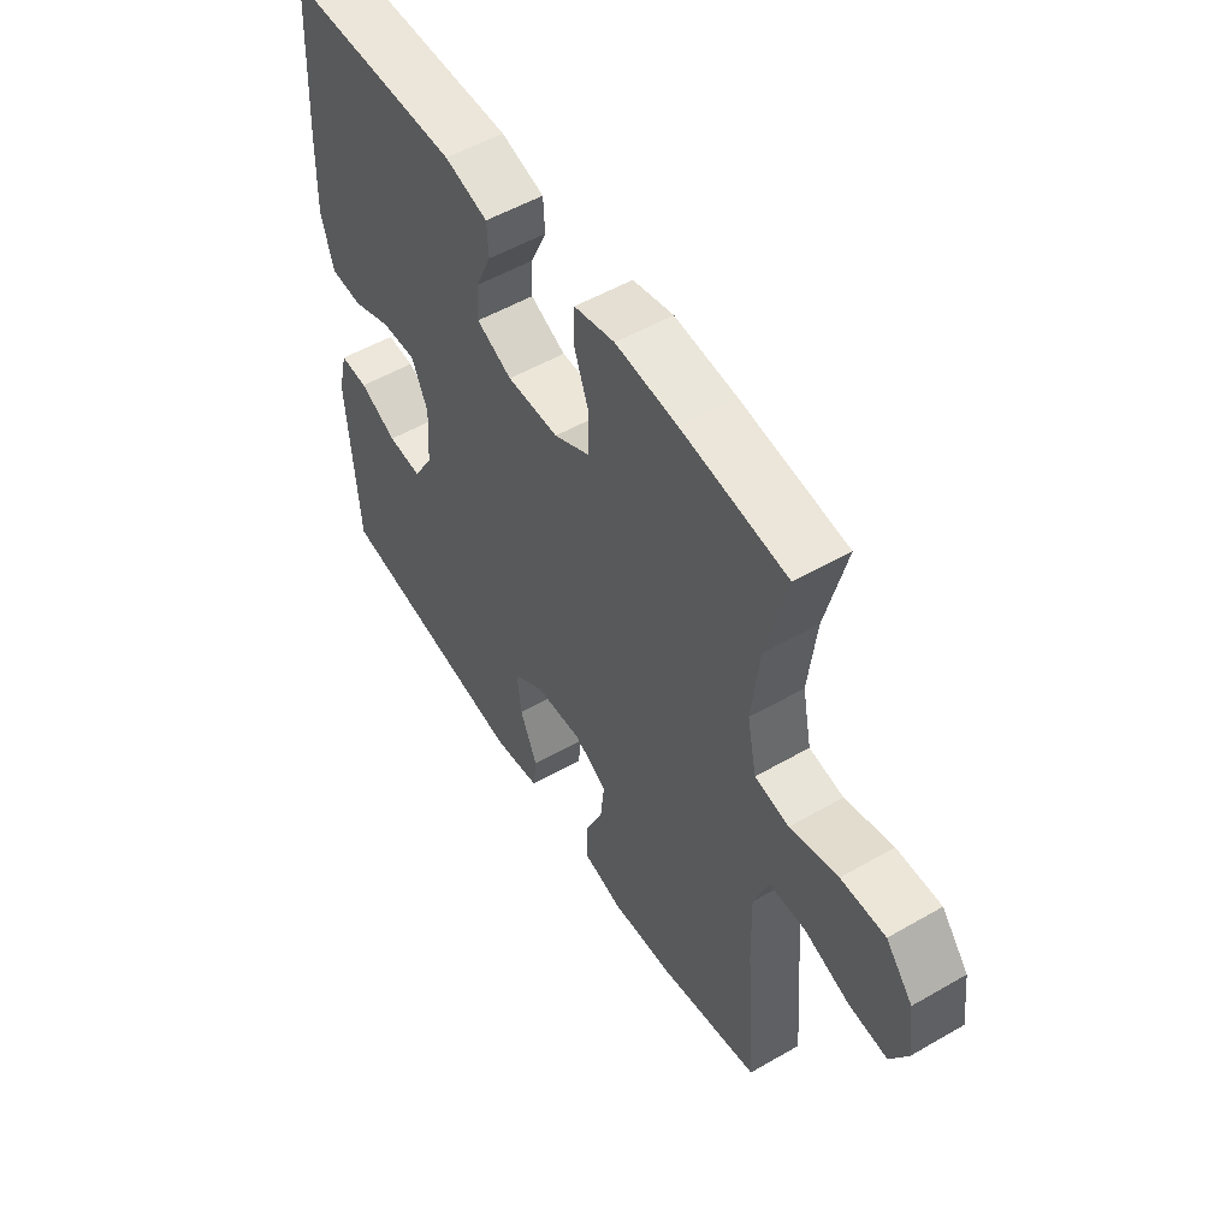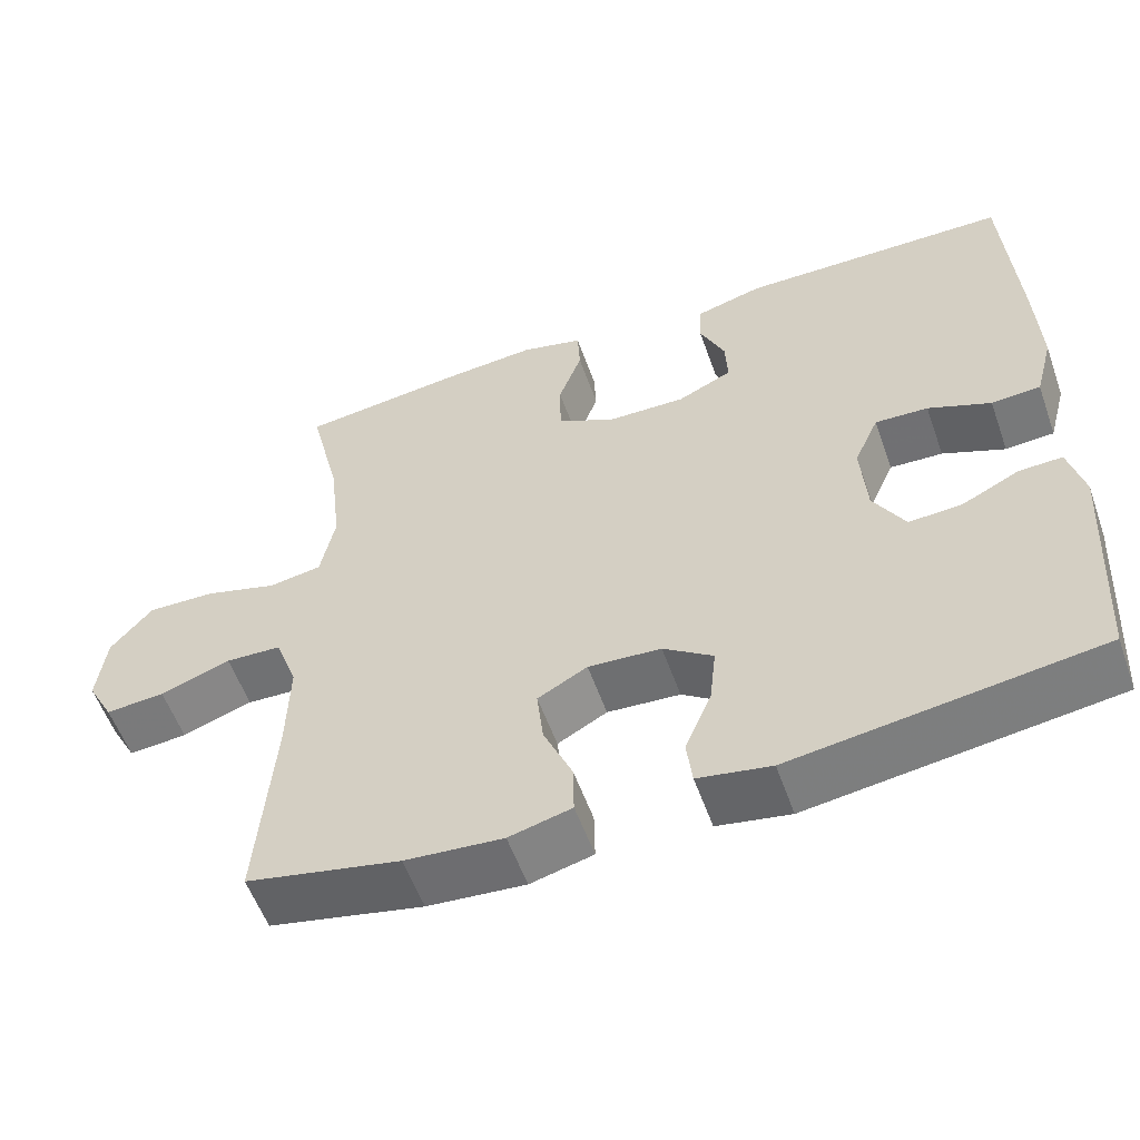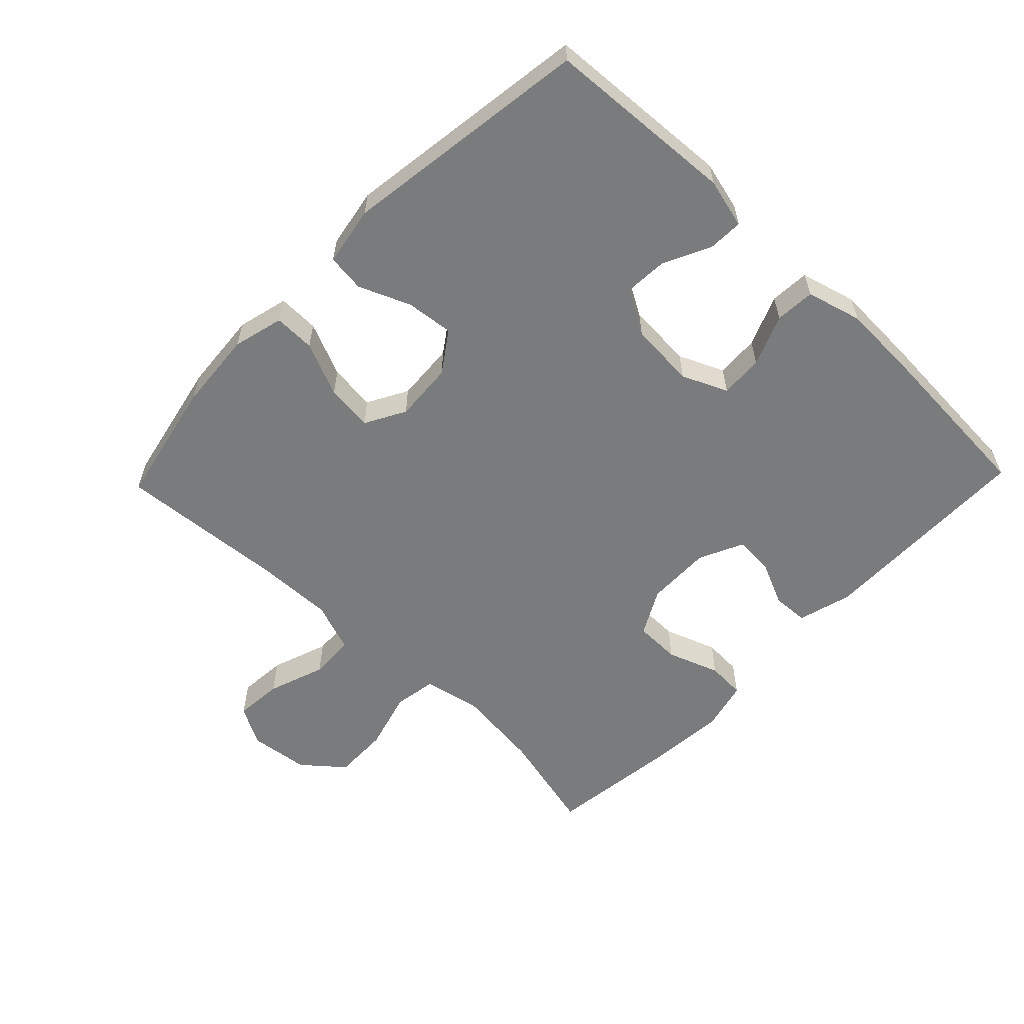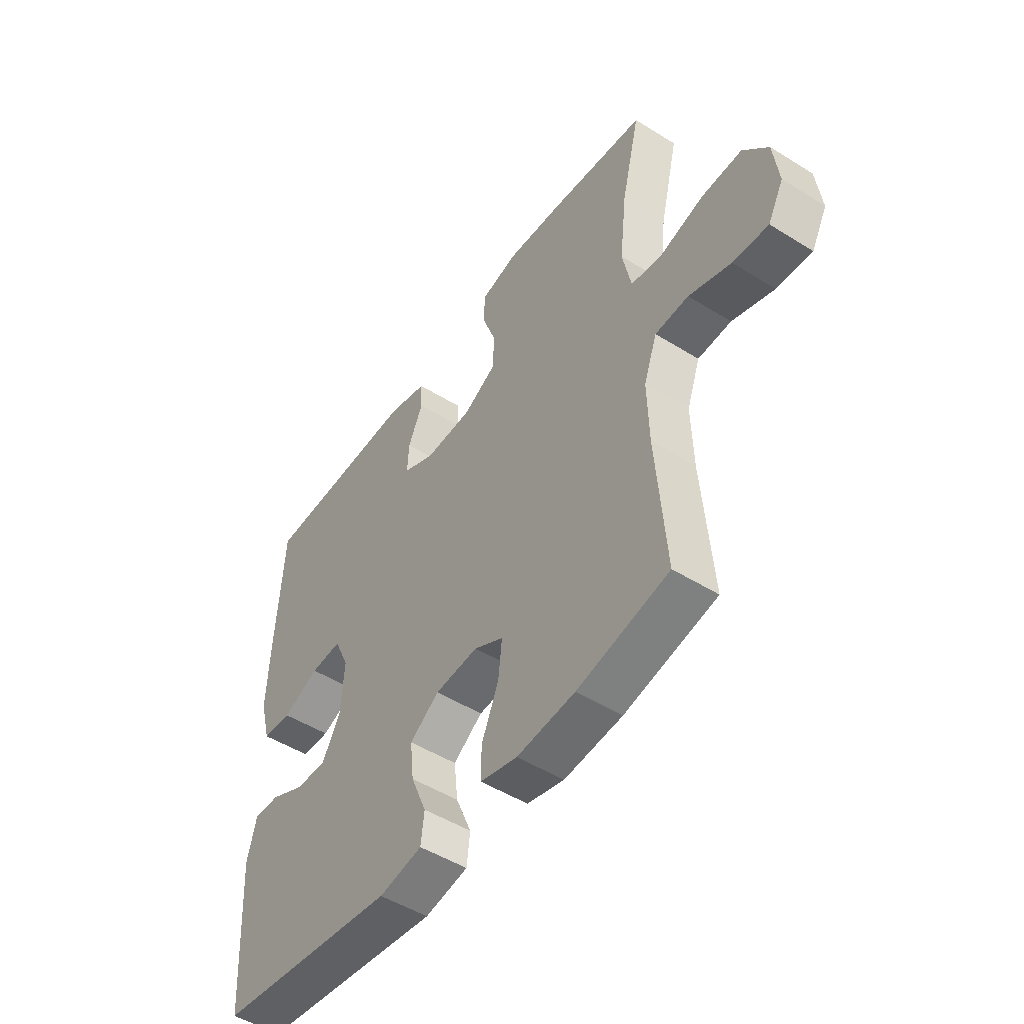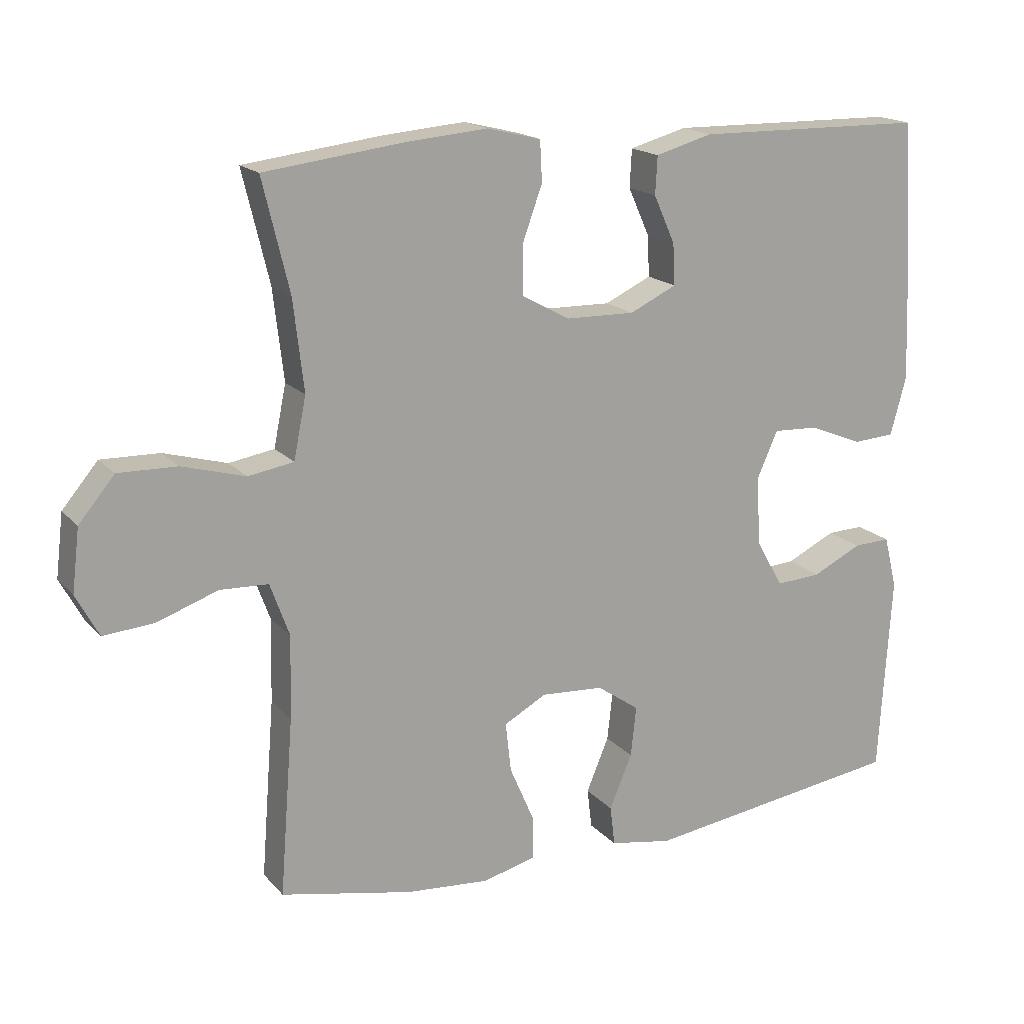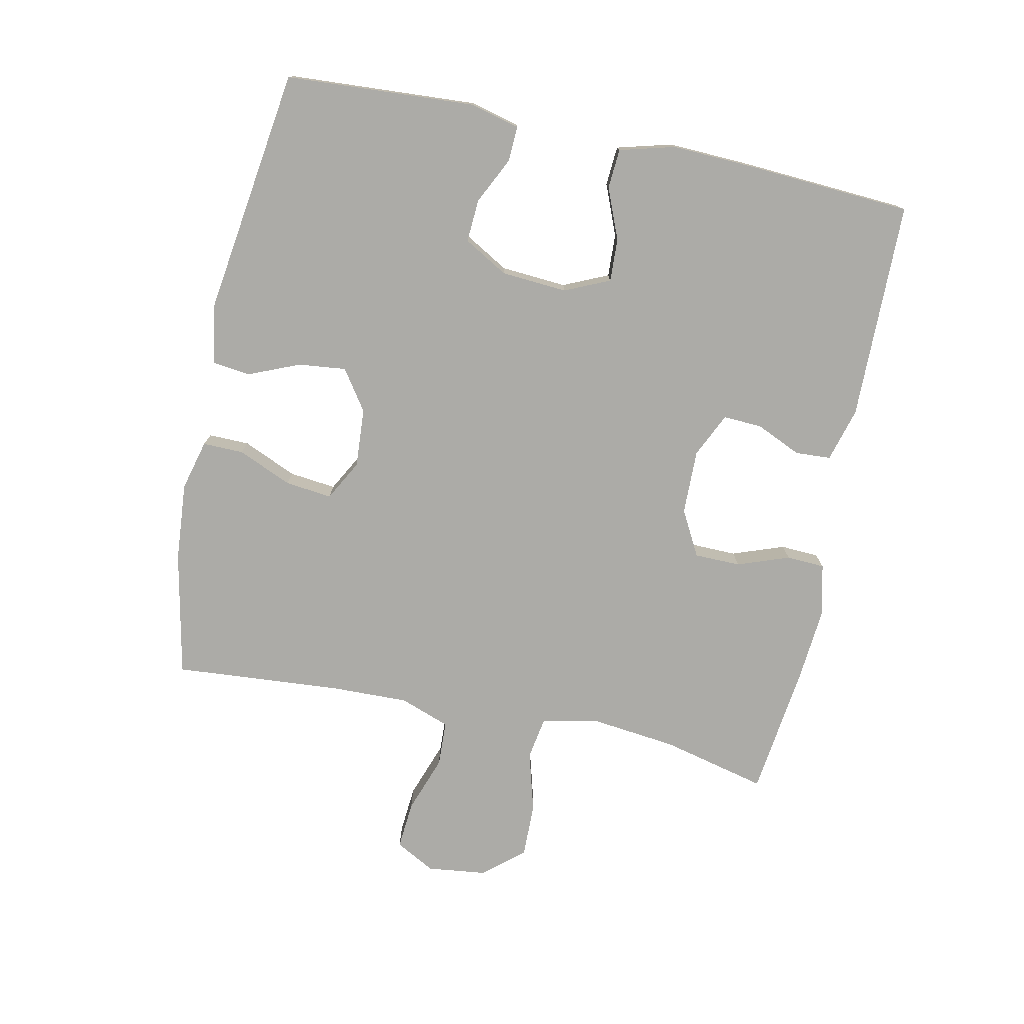
<metadata>
{"format":"obj","ext":"obj","renderer":"f3d","projection":"perspective","resolution":1024,"background":"white","views":[{"elev":53.4,"azim":58.4,"up":"+Z"},{"elev":-56.2,"azim":-160.5,"up":"+Z"},{"elev":-58.3,"azim":-133.9,"up":"+Y"},{"elev":-49.8,"azim":55.5,"up":"+Z"},{"elev":17.3,"azim":152.7,"up":"+Z"},{"elev":-76.2,"azim":-101.9,"up":"+Y"}]}
</metadata>
<code>
v 0.5 0.07 0.5
v 0.461 0.07 0.338
v 0.446 0.07 0.207
v 0.464 0.07 0.118
v 0.53 0.07 0.107
v 0.622 0.07 0.133
v 0.707 0.07 0.135
v 0.759 0.07 0.073
v 0.77 0.07 -0.018
v 0.737 0.07 -0.079
v 0.663 0.07 -0.073
v 0.575 0.07 -0.042
v 0.505 0.07 -0.045
v 0.477 0.07 -0.122
v 0.48 0.07 -0.242
v 0.5 0.07 -0.5
v 0.308 0.07 -0.54
v 0.186 0.07 -0.55
v 0.108 0.07 -0.53
v 0.109 0.07 -0.467
v 0.145 0.07 -0.384
v 0.153 0.07 -0.312
v 0.091 0.07 -0.278
v 0 0.07 -0.284
v -0.062 0.07 -0.327
v -0.054 0.07 -0.4
v -0.021 0.07 -0.479
v -0.028 0.07 -0.537
v -0.119 0.07 -0.553
v -0.5 0.07 -0.5
v -0.518 0.07 -0.208
v -0.499 0.07 -0.132
v -0.445 0.07 -0.134
v -0.373 0.07 -0.169
v -0.307 0.07 -0.173
v -0.268 0.07 -0.105
v -0.261 0.07 -0.004
v -0.292 0.07 0.065
v -0.358 0.07 0.062
v -0.436 0.07 0.03
v -0.497 0.07 0.034
v -0.52 0.07 0.119
v -0.515 0.07 0.249
v -0.5 0.07 0.5
v -0.164 0.07 0.505
v -0.081 0.07 0.482
v -0.078 0.07 0.427
v -0.109 0.07 0.358
v -0.112 0.07 0.298
v -0.044 0.07 0.266
v 0.056 0.07 0.268
v 0.126 0.07 0.306
v 0.127 0.07 0.377
v 0.098 0.07 0.457
v 0.101 0.07 0.516
v 0.179 0.07 0.535
v 0.298 0.07 0.525
v 0.5 0 0.5
v 0.461 0 0.338
v 0.446 0 0.207
v 0.464 0 0.118
v 0.53 0 0.107
v 0.622 0 0.133
v 0.707 0 0.135
v 0.759 0 0.073
v 0.77 0 -0.018
v 0.737 0 -0.079
v 0.663 0 -0.073
v 0.575 0 -0.042
v 0.505 0 -0.045
v 0.477 0 -0.122
v 0.48 0 -0.242
v 0.5 0 -0.5
v 0.308 0 -0.54
v 0.186 0 -0.55
v 0.108 0 -0.53
v 0.109 0 -0.467
v 0.145 0 -0.384
v 0.153 0 -0.312
v 0.091 0 -0.278
v 0 0 -0.284
v -0.062 0 -0.327
v -0.054 0 -0.4
v -0.021 0 -0.479
v -0.028 0 -0.537
v -0.119 0 -0.553
v -0.5 0 -0.5
v -0.518 0 -0.208
v -0.499 0 -0.132
v -0.445 0 -0.134
v -0.373 0 -0.169
v -0.307 0 -0.173
v -0.268 0 -0.105
v -0.261 0 -0.004
v -0.292 0 0.065
v -0.358 0 0.062
v -0.436 0 0.03
v -0.497 0 0.034
v -0.52 0 0.119
v -0.515 0 0.249
v -0.5 0 0.5
v -0.164 0 0.505
v -0.081 0 0.482
v -0.078 0 0.427
v -0.109 0 0.358
v -0.112 0 0.298
v -0.044 0 0.266
v 0.056 0 0.268
v 0.126 0 0.306
v 0.127 0 0.377
v 0.098 0 0.457
v 0.101 0 0.516
v 0.179 0 0.535
v 0.298 0 0.525
f 56 57 1 2
f 53 54 55 56
f 52 53 56 2
f 51 52 2 3
f 50 51 3 4
f 45 46 47 48
f 45 48 49
f 44 45 49
f 43 44 49
f 42 43 49 50
f 39 40 41 42
f 38 39 42 50
f 31 32 33 34
f 31 34 35
f 30 31 35
f 29 30 35
f 26 27 28 29
f 25 26 29 35
f 24 25 35 36
f 18 19 20 21
f 18 21 22
f 15 16 17 18
f 14 15 18 22
f 13 14 22 23
f 9 10 11 12
f 9 12 13
f 8 9 13
f 5 6 7 8
f 5 8 13
f 4 5 13 23
f 37 38 50 4
f 24 36 37
f 4 23 24 37
f 59 58 114 113
f 113 112 111 110
f 59 113 110 109
f 60 59 109 108
f 61 60 108 107
f 105 104 103 102
f 106 105 102
f 106 102 101
f 106 101 100
f 107 106 100 99
f 99 98 97 96
f 107 99 96 95
f 91 90 89 88
f 92 91 88
f 92 88 87
f 92 87 86
f 86 85 84 83
f 92 86 83 82
f 93 92 82 81
f 78 77 76 75
f 79 78 75
f 75 74 73 72
f 79 75 72 71
f 80 79 71 70
f 69 68 67 66
f 70 69 66
f 70 66 65
f 65 64 63 62
f 70 65 62
f 80 70 62 61
f 61 107 95 94
f 94 93 81
f 94 81 80 61
f 1 58 59 2
f 2 59 60 3
f 3 60 61 4
f 4 61 62 5
f 5 62 63 6
f 6 63 64 7
f 7 64 65 8
f 8 65 66 9
f 9 66 67 10
f 10 67 68 11
f 11 68 69 12
f 12 69 70 13
f 13 70 71 14
f 14 71 72 15
f 15 72 73 16
f 16 73 74 17
f 17 74 75 18
f 18 75 76 19
f 19 76 77 20
f 20 77 78 21
f 21 78 79 22
f 22 79 80 23
f 23 80 81 24
f 24 81 82 25
f 25 82 83 26
f 26 83 84 27
f 27 84 85 28
f 28 85 86 29
f 29 86 87 30
f 30 87 88 31
f 31 88 89 32
f 32 89 90 33
f 33 90 91 34
f 34 91 92 35
f 35 92 93 36
f 36 93 94 37
f 37 94 95 38
f 38 95 96 39
f 39 96 97 40
f 40 97 98 41
f 41 98 99 42
f 42 99 100 43
f 43 100 101 44
f 44 101 102 45
f 45 102 103 46
f 46 103 104 47
f 47 104 105 48
f 48 105 106 49
f 49 106 107 50
f 50 107 108 51
f 51 108 109 52
f 52 109 110 53
f 53 110 111 54
f 54 111 112 55
f 55 112 113 56
f 56 113 114 57
f 57 114 58 1

</code>
